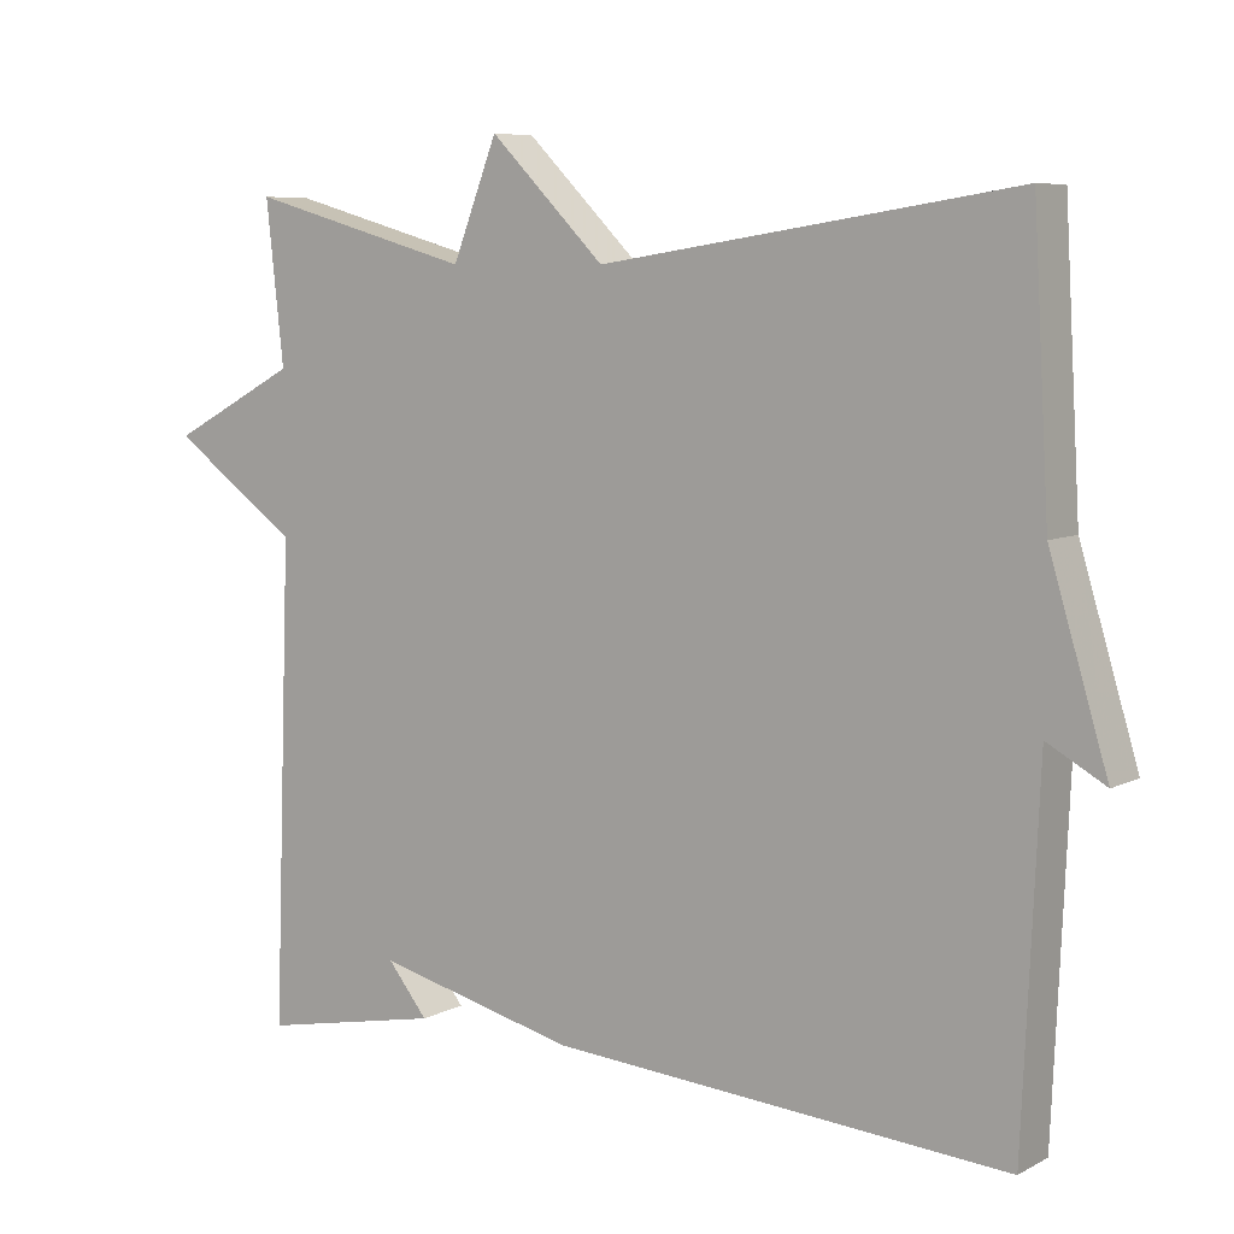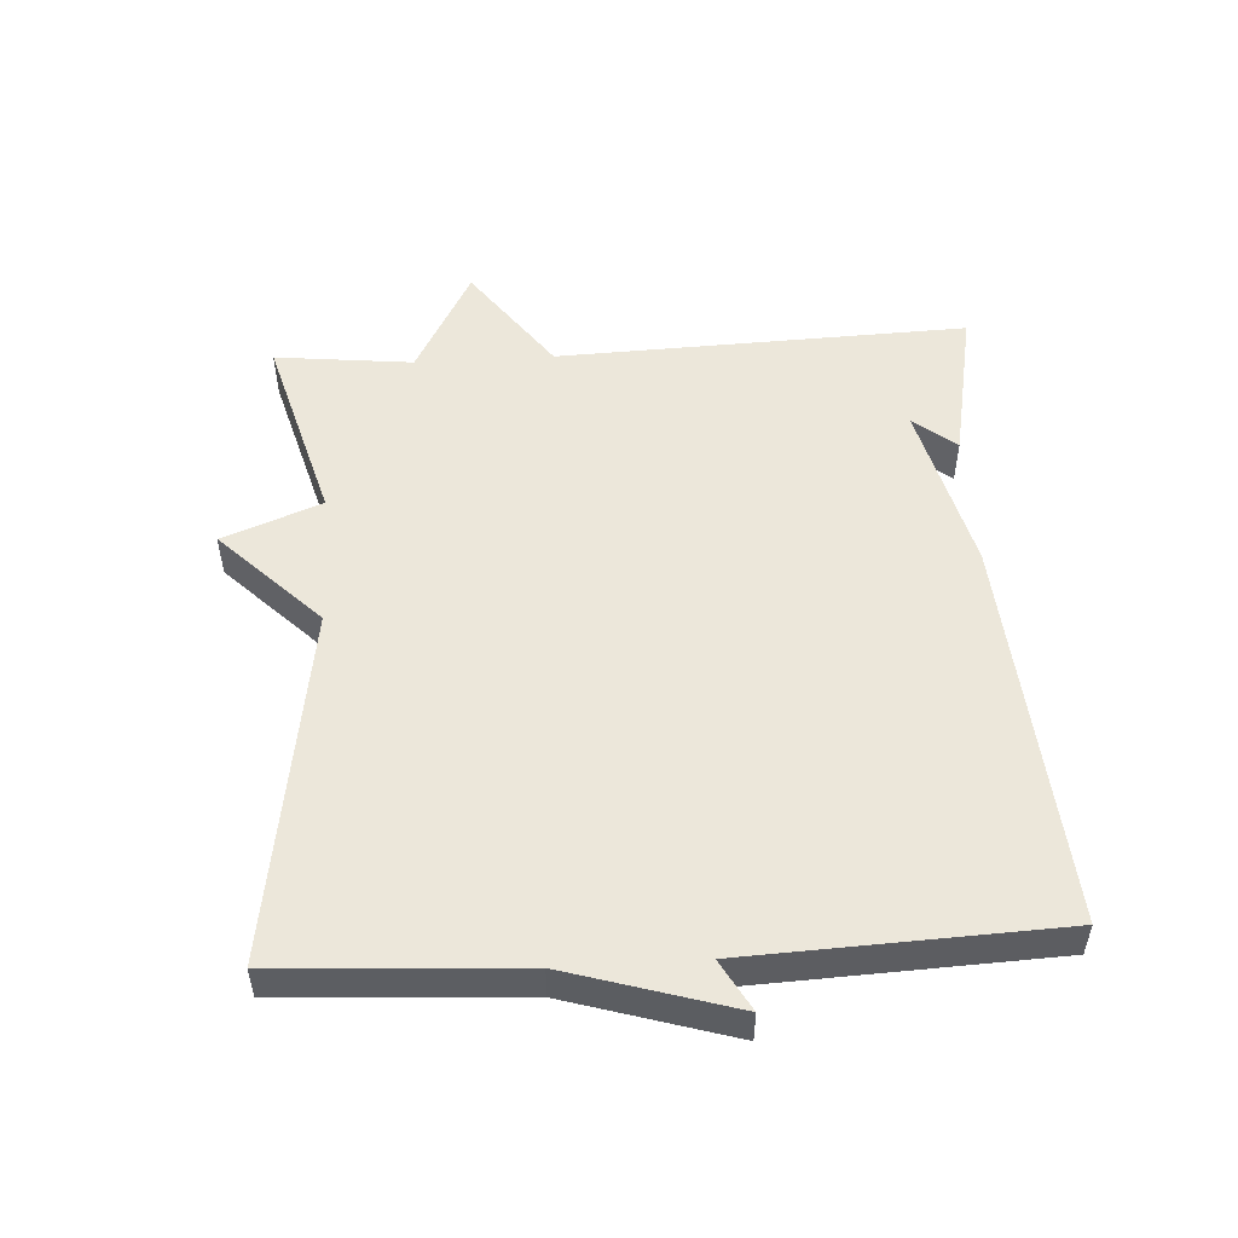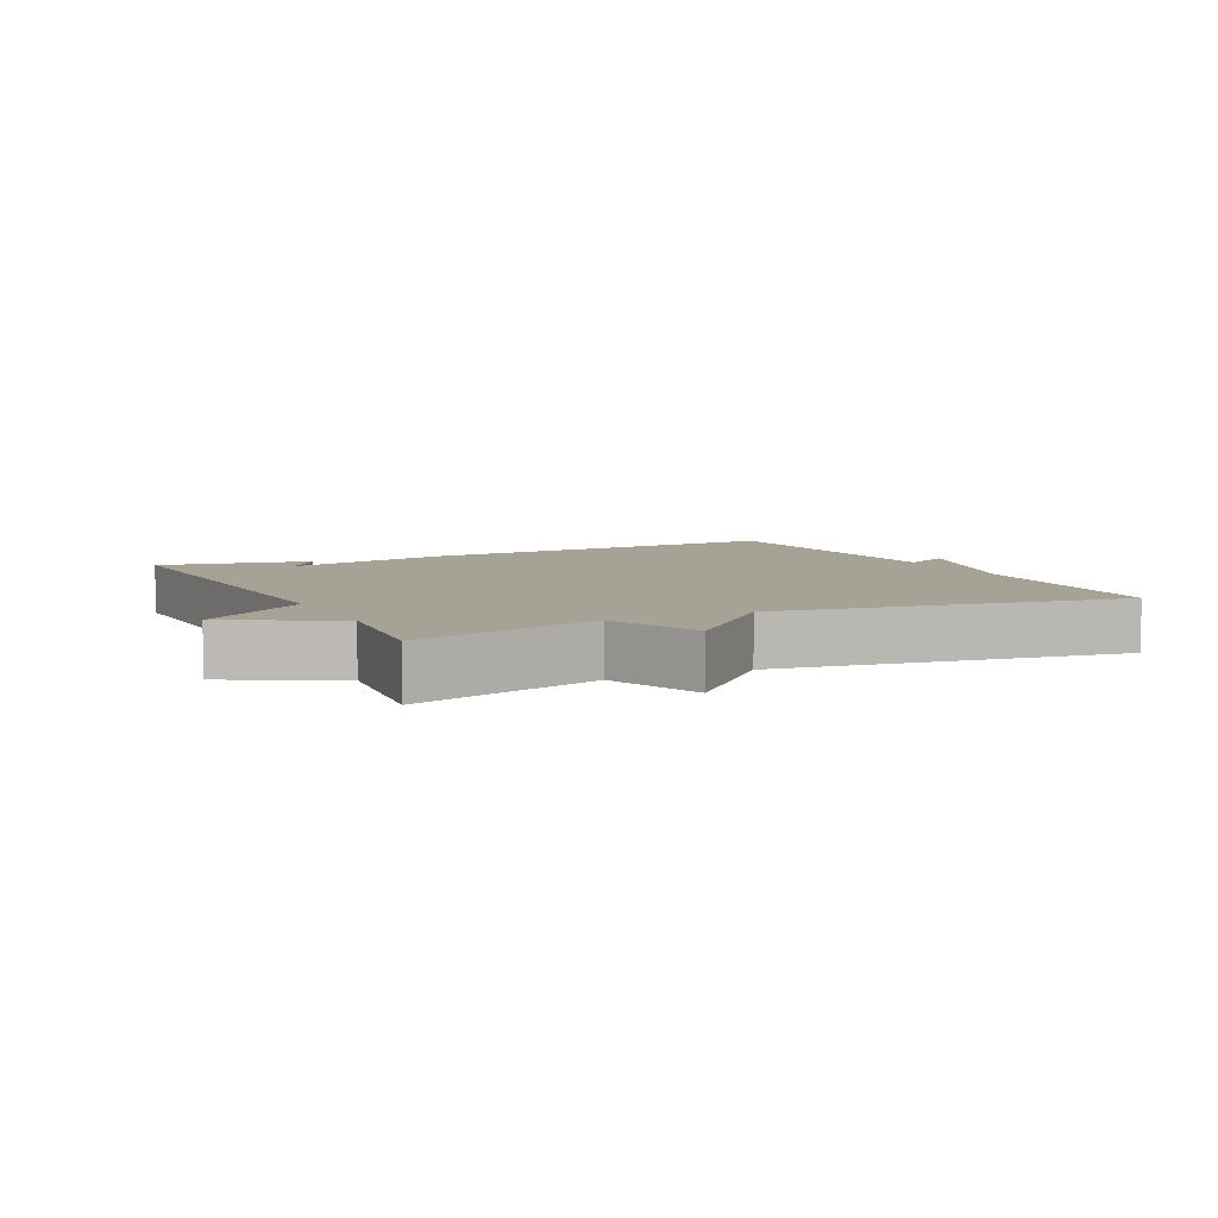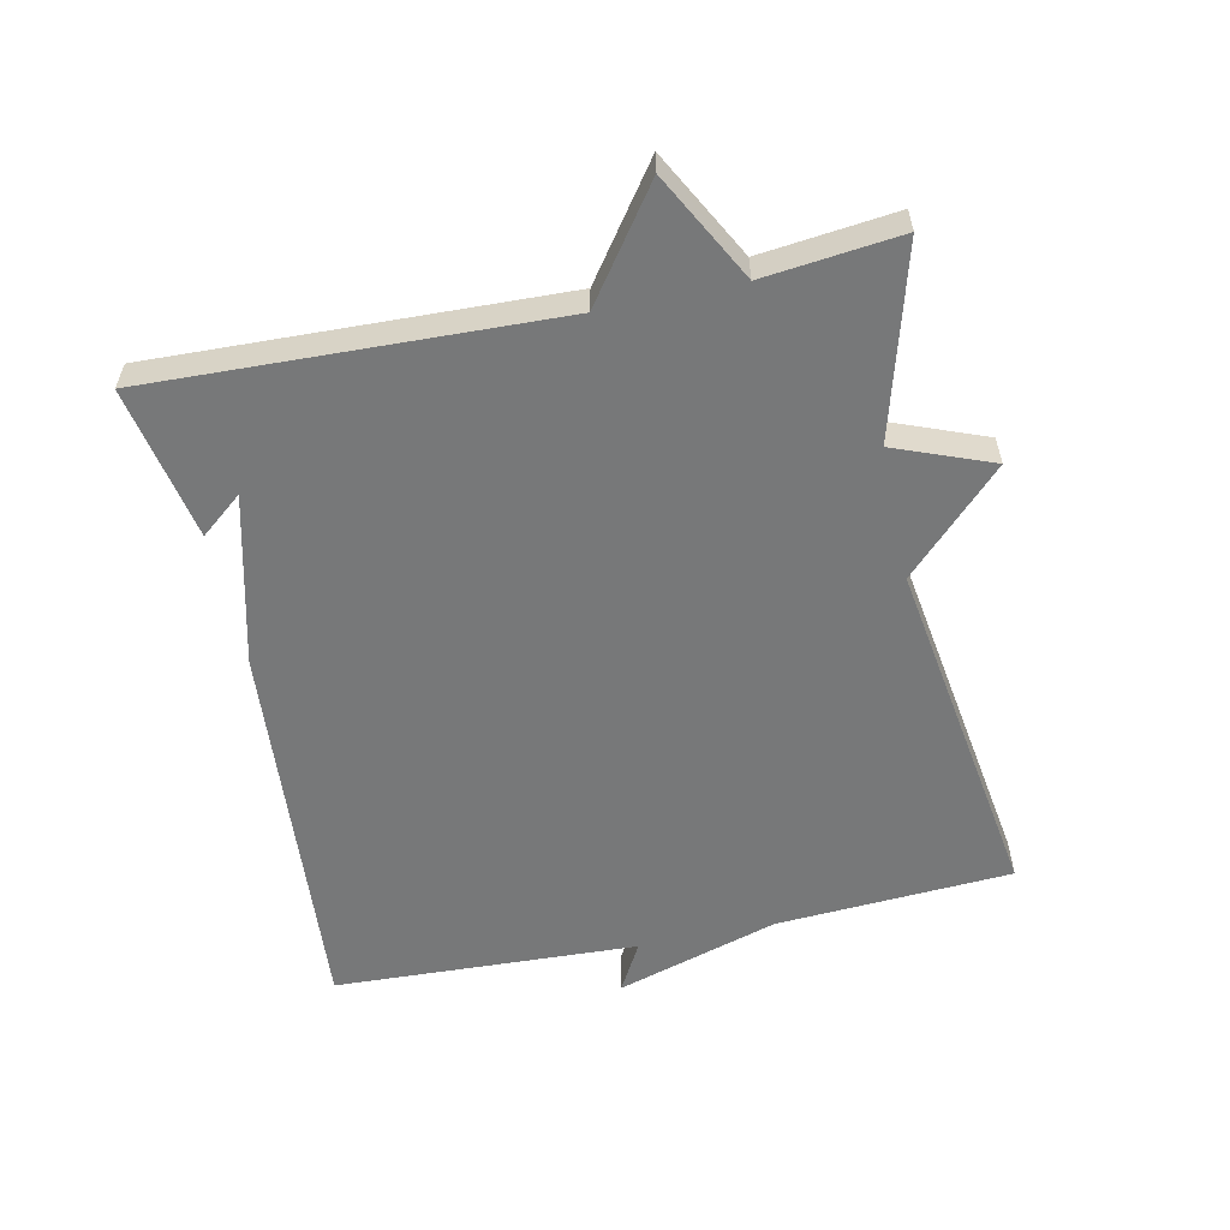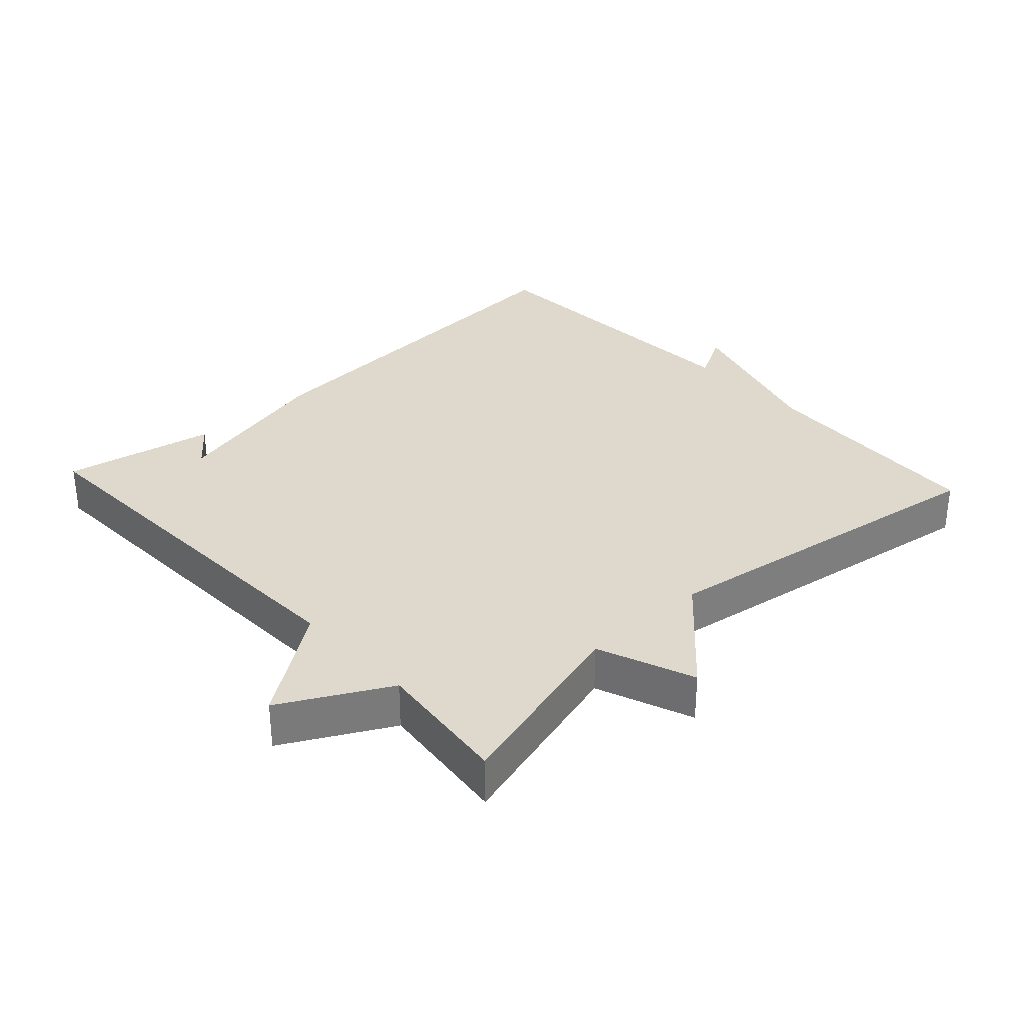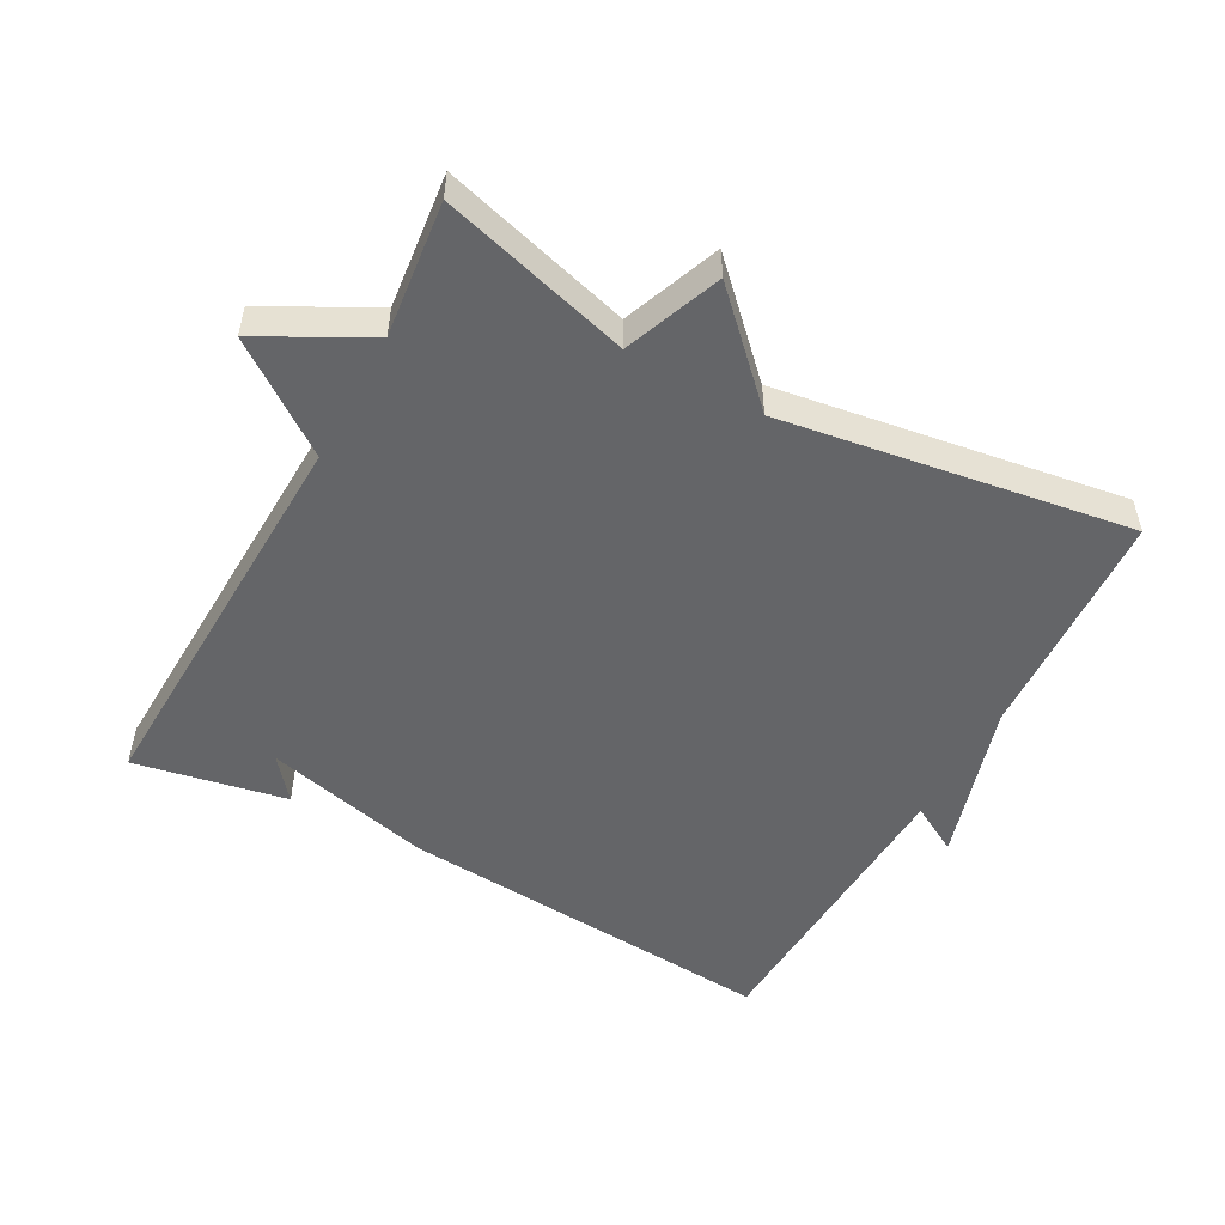
<metadata>
{"format":"obj","ext":"obj","renderer":"f3d","projection":"perspective","resolution":1024,"background":"white","views":[{"elev":7.1,"azim":34.9,"up":"+Z"},{"elev":51.8,"azim":86.6,"up":"+Y"},{"elev":6.3,"azim":-26.1,"up":"+Y"},{"elev":-57.4,"azim":-77.9,"up":"+Y"},{"elev":32.1,"azim":-42.6,"up":"+Y"},{"elev":-51.6,"azim":-28.6,"up":"+Y"}]}
</metadata>
<code>
v 0.5 0.07 0.5
v 0.52 0.07 0.151
v 0.593 0.07 -0.09
v 0.52 0.07 -0.049
v 0.5 0.07 -0.5
v -0.073 0.07 -0.456
v -0.323 0.07 -0.394
v -0.273 0.07 -0.456
v -0.5 0.07 -0.5
v -0.478 0.07 0.099
v -0.637 0.07 0.214
v -0.478 0.07 0.299
v -0.5 0.07 0.5
v -0.219 0.07 0.421
v -0.163 0.07 0.565
v -0.019 0.07 0.421
v 0.5 0 0.5
v 0.52 0 0.151
v 0.593 0 -0.09
v 0.52 0 -0.049
v 0.5 0 -0.5
v -0.073 0 -0.456
v -0.323 0 -0.394
v -0.273 0 -0.456
v -0.5 0 -0.5
v -0.478 0 0.099
v -0.637 0 0.214
v -0.478 0 0.299
v -0.5 0 0.5
v -0.219 0 0.421
v -0.163 0 0.565
v -0.019 0 0.421
f 14 15 16
f 12 13 14
f 12 14 16
f 11 12 16
f 10 11 16
f 16 1 2
f 10 16 2
f 9 10 2
f 7 8 9
f 4 5 6 7
f 2 3 4
f 2 4 7
f 2 7 9
f 32 31 30
f 30 29 28
f 32 30 28
f 32 28 27
f 32 27 26
f 18 17 32
f 18 32 26
f 18 26 25
f 25 24 23
f 23 22 21 20
f 20 19 18
f 23 20 18
f 25 23 18
f 1 17 18 2
f 2 18 19 3
f 3 19 20 4
f 4 20 21 5
f 5 21 22 6
f 6 22 23 7
f 7 23 24 8
f 8 24 25 9
f 9 25 26 10
f 10 26 27 11
f 11 27 28 12
f 12 28 29 13
f 13 29 30 14
f 14 30 31 15
f 15 31 32 16
f 16 32 17 1

</code>
